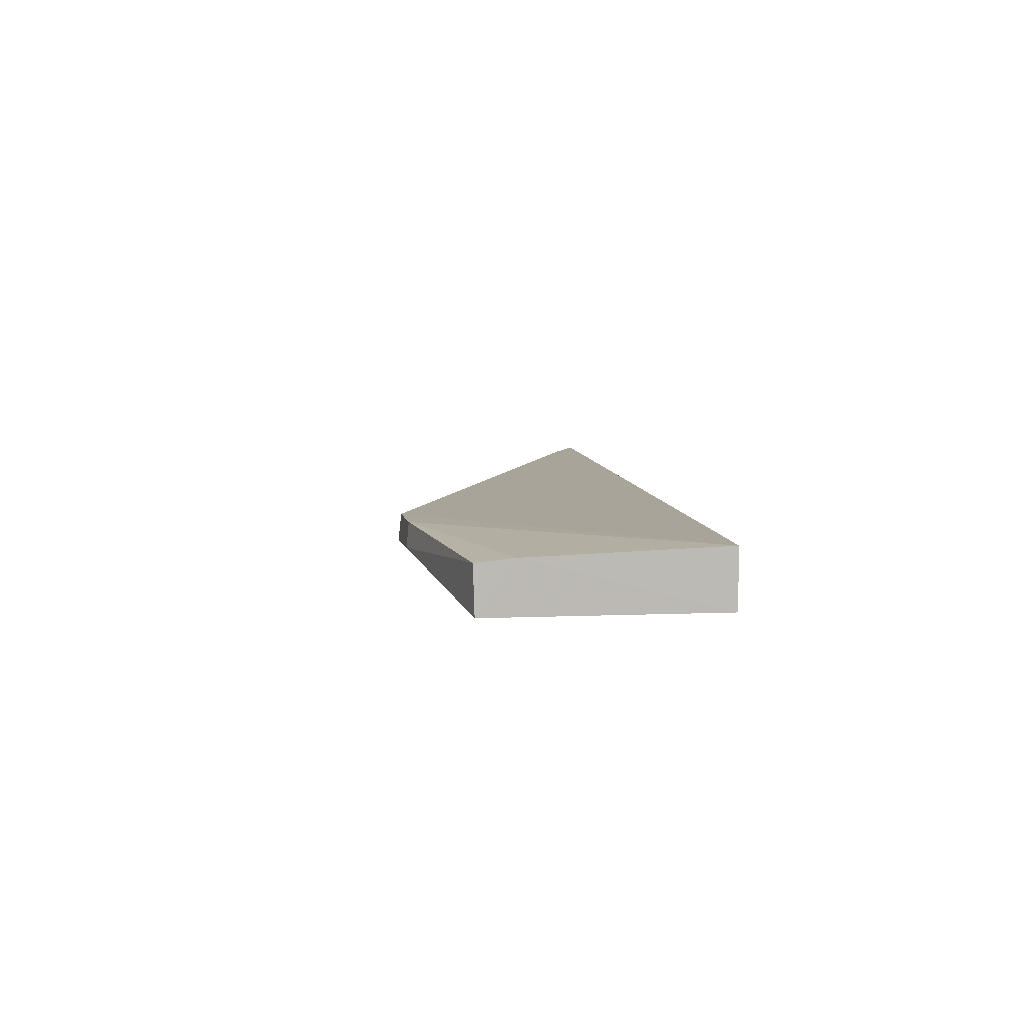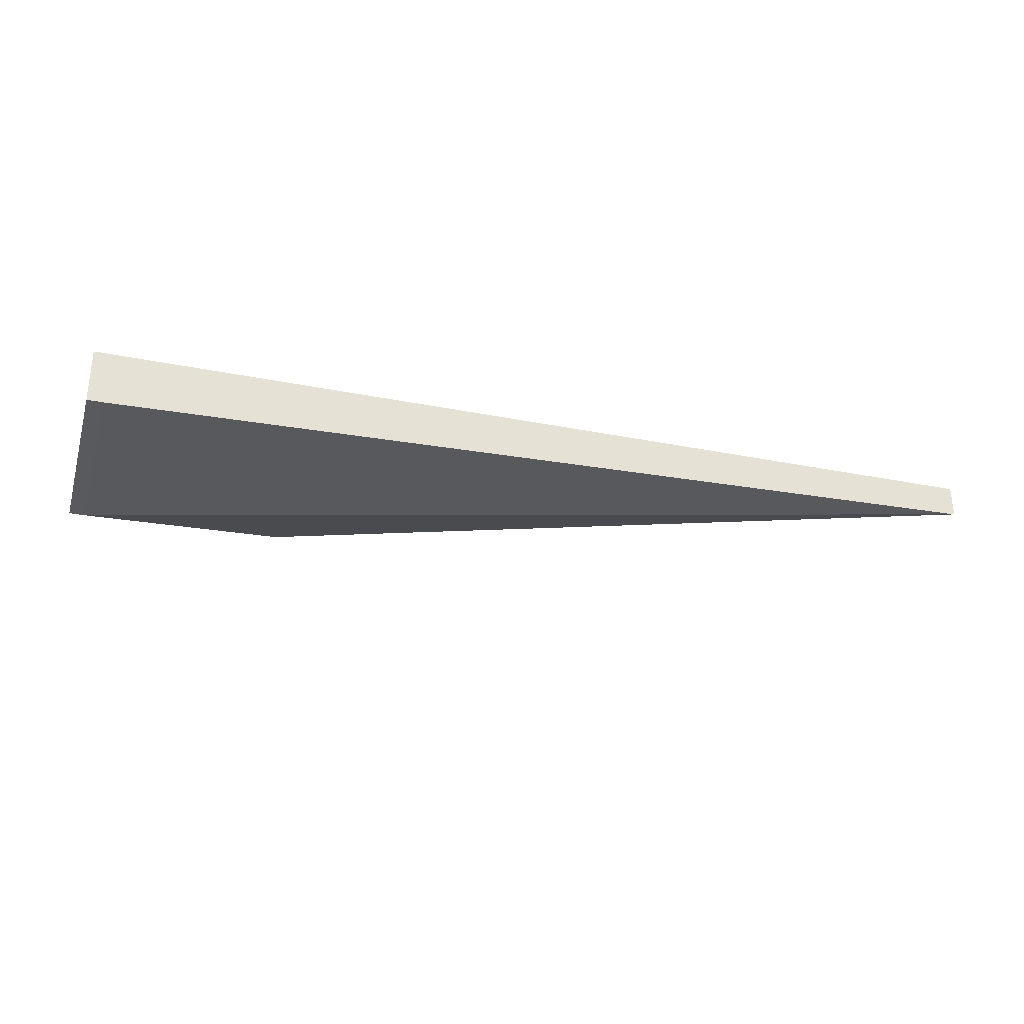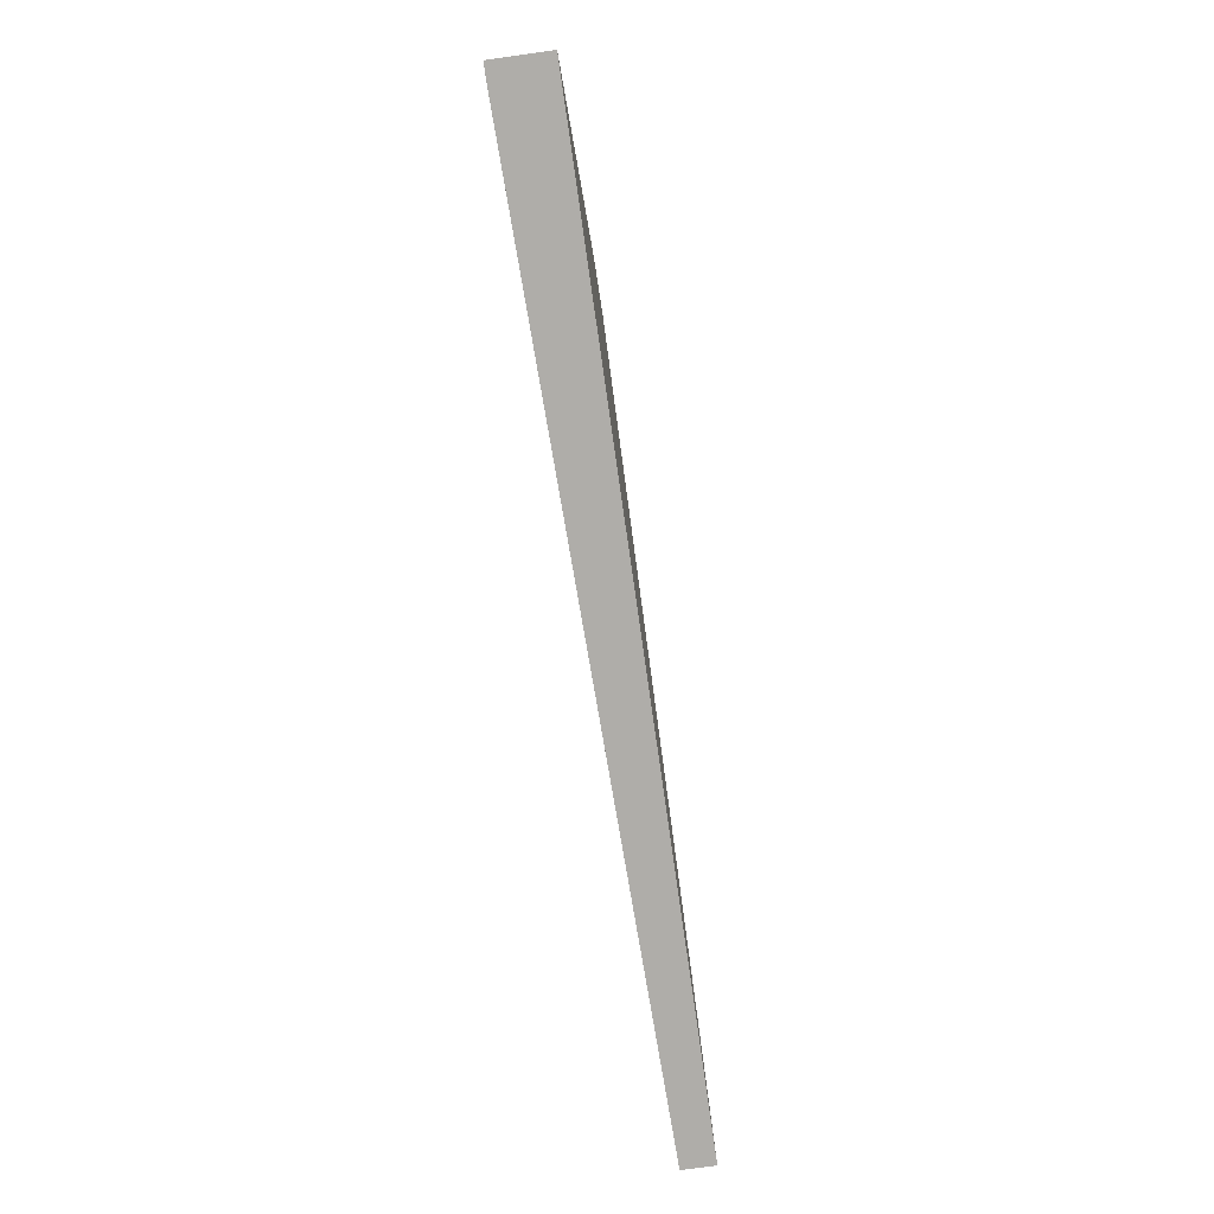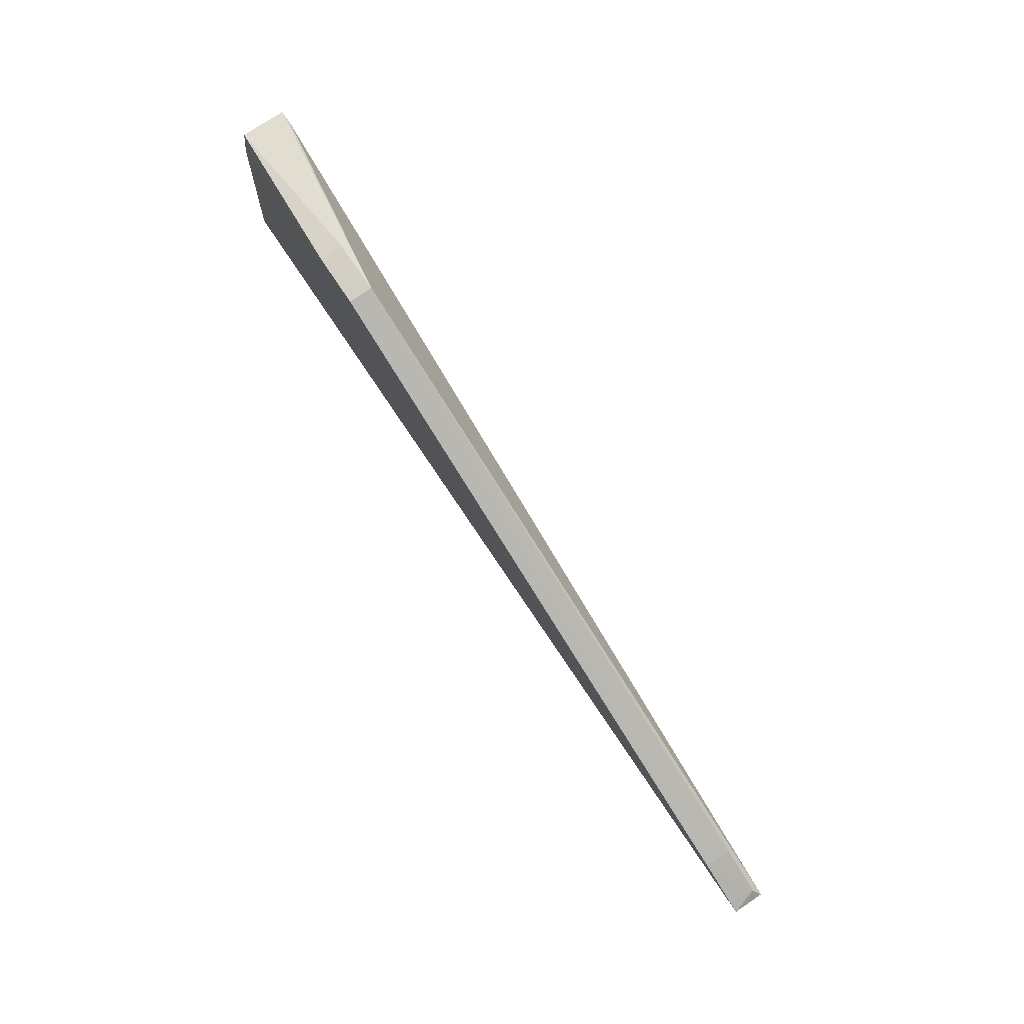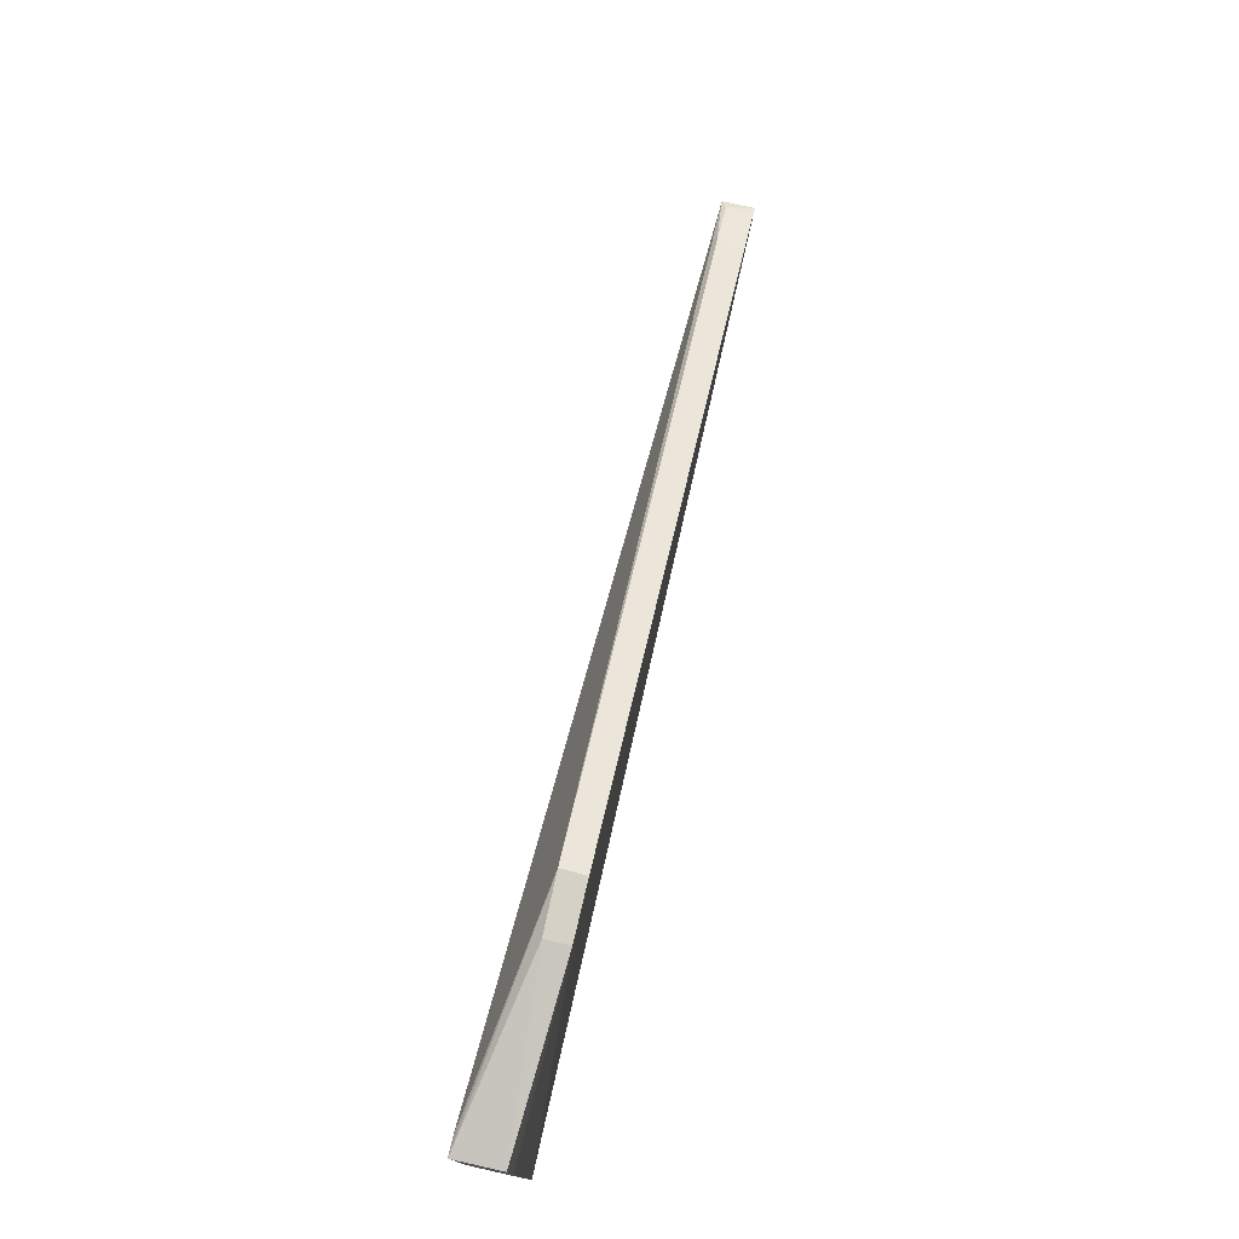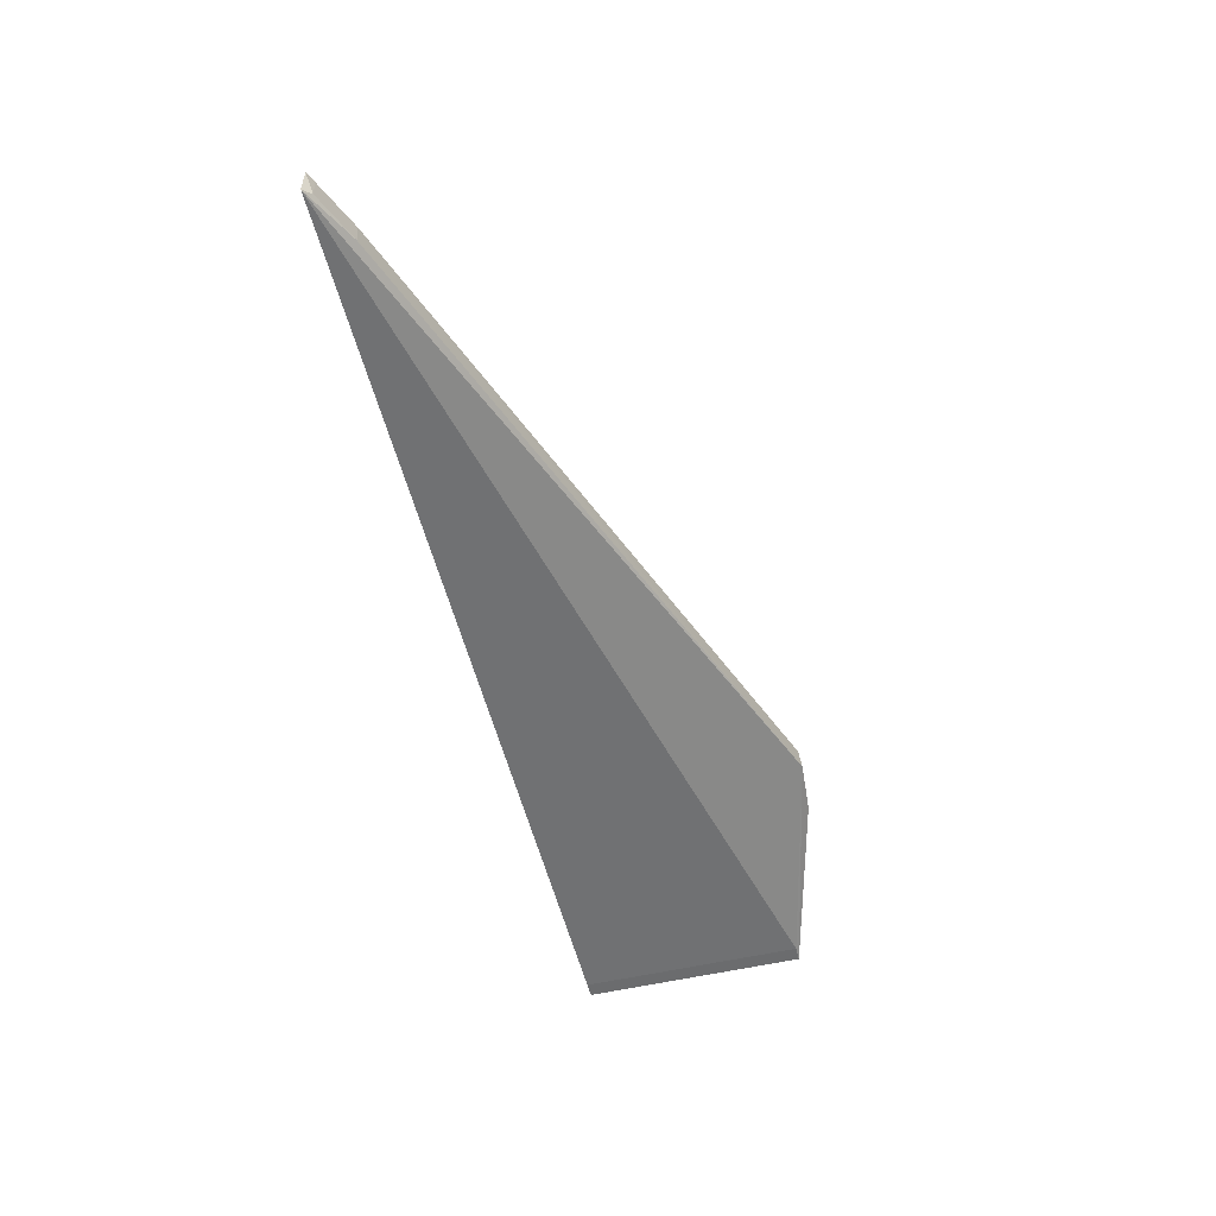
<metadata>
{"format":"obj","ext":"obj","renderer":"f3d","projection":"perspective","resolution":1024,"background":"white","views":[{"elev":7.0,"azim":-97.0,"up":"+Z"},{"elev":-30.6,"azim":-16.7,"up":"+Z"},{"elev":-77.2,"azim":-82.1,"up":"+Y"},{"elev":77.7,"azim":55.8,"up":"+Y"},{"elev":74.9,"azim":-77.5,"up":"+Y"},{"elev":-53.6,"azim":104.0,"up":"+Z"}]}
</metadata>
<code>
v 0.2353 0.5493 0.2658
v 0.2353 0.5493 0.2243
v -0.6639 0.9017 0.2328
v -0.9545 0.8383 0.188
v -0.9548 0.5536 0.2606
v -0.9345 0.8383 0.188
v 0.1636 0.5857 0.2312
v -0.9548 0.5536 0.188
v -0.6648 0.8984 0.2642
v 0.2242 0.5584 0.2312
v -0.9548 0.7932 0.2518
v -0.9348 0.5536 0.188
v -0.7335 0.8935 0.2632
v 0.1626 0.5827 0.2655
v -0.7341 0.8962 0.2328
v -0.9545 0.8401 0.247
v 0.2228 0.5554 0.2658
f 5 2 1
f 6 3 2
f 6 4 3
f 7 2 3
f 8 2 5
f 10 1 2
f 10 2 7
f 11 8 5
f 11 4 8
f 12 6 2
f 12 2 8
f 12 8 4
f 12 4 6
f 13 9 3
f 13 11 5
f 13 5 9
f 14 7 3
f 14 3 9
f 14 10 7
f 15 13 3
f 15 3 4
f 16 4 11
f 16 11 13
f 16 15 4
f 16 13 15
f 17 1 10
f 17 10 14
f 17 14 9
f 17 9 5
f 17 5 1

</code>
